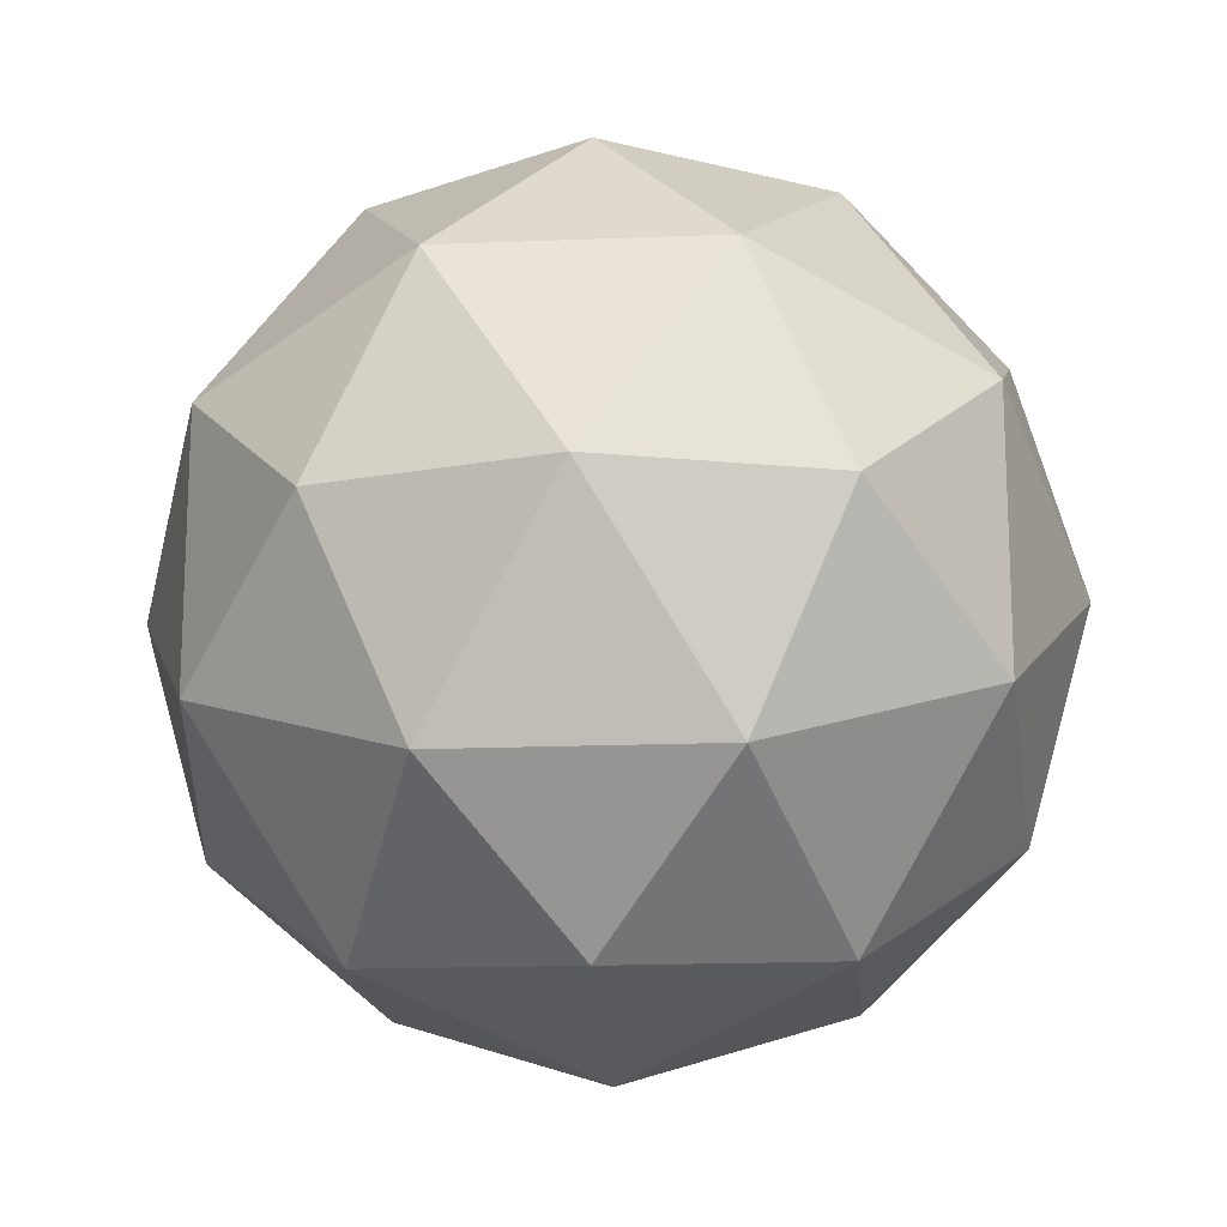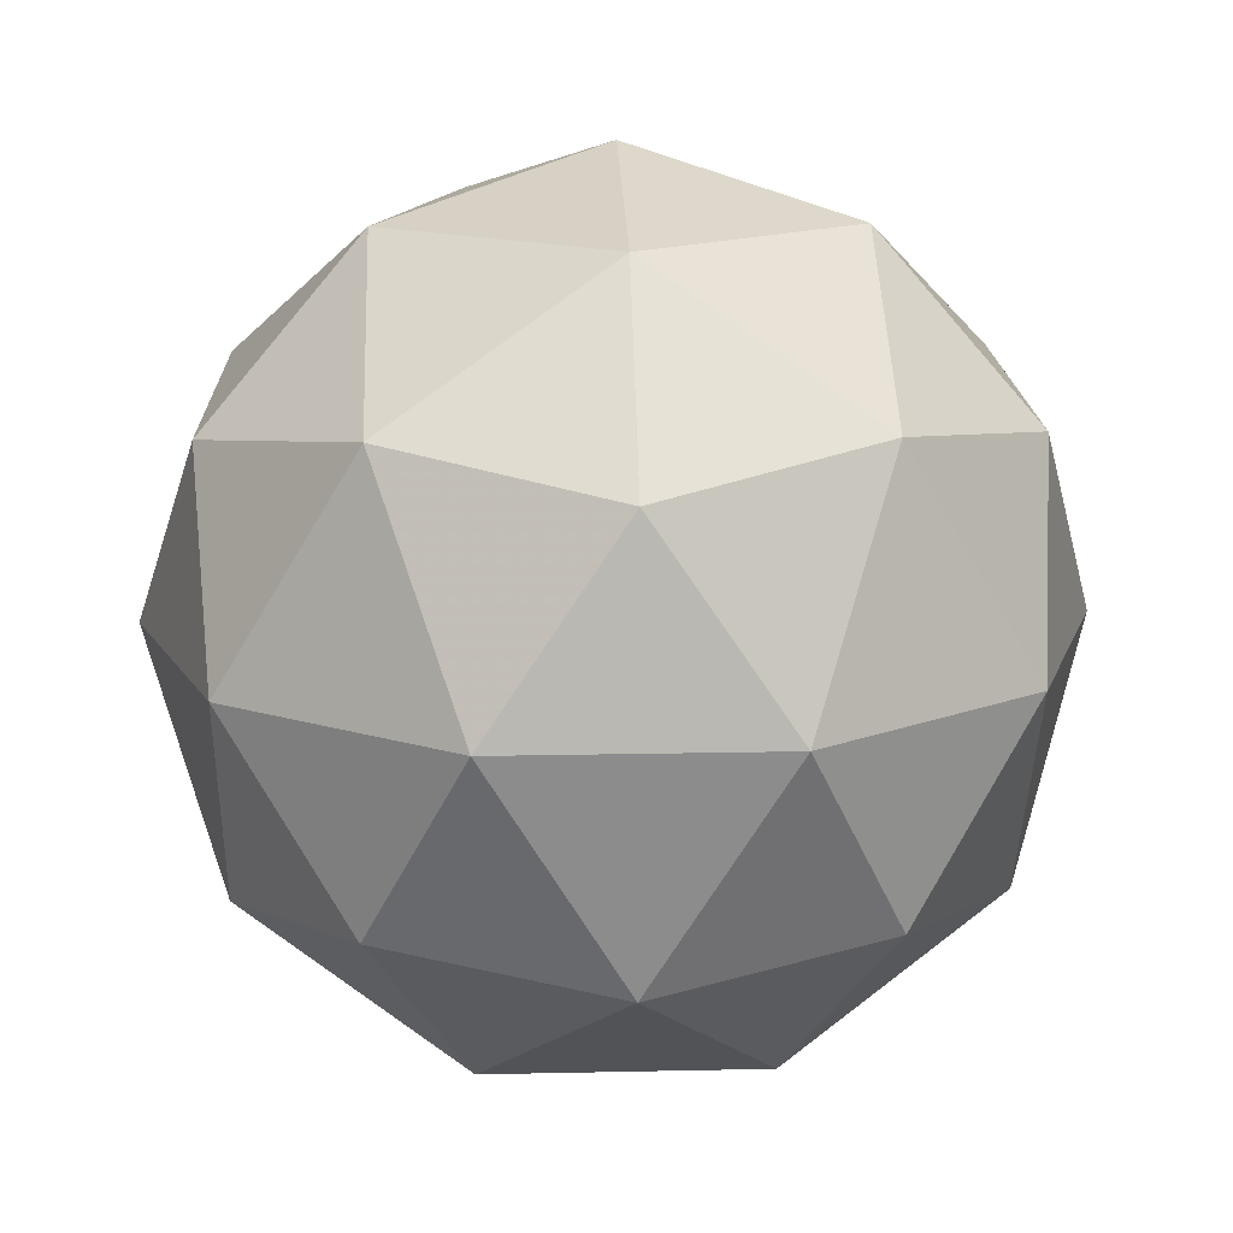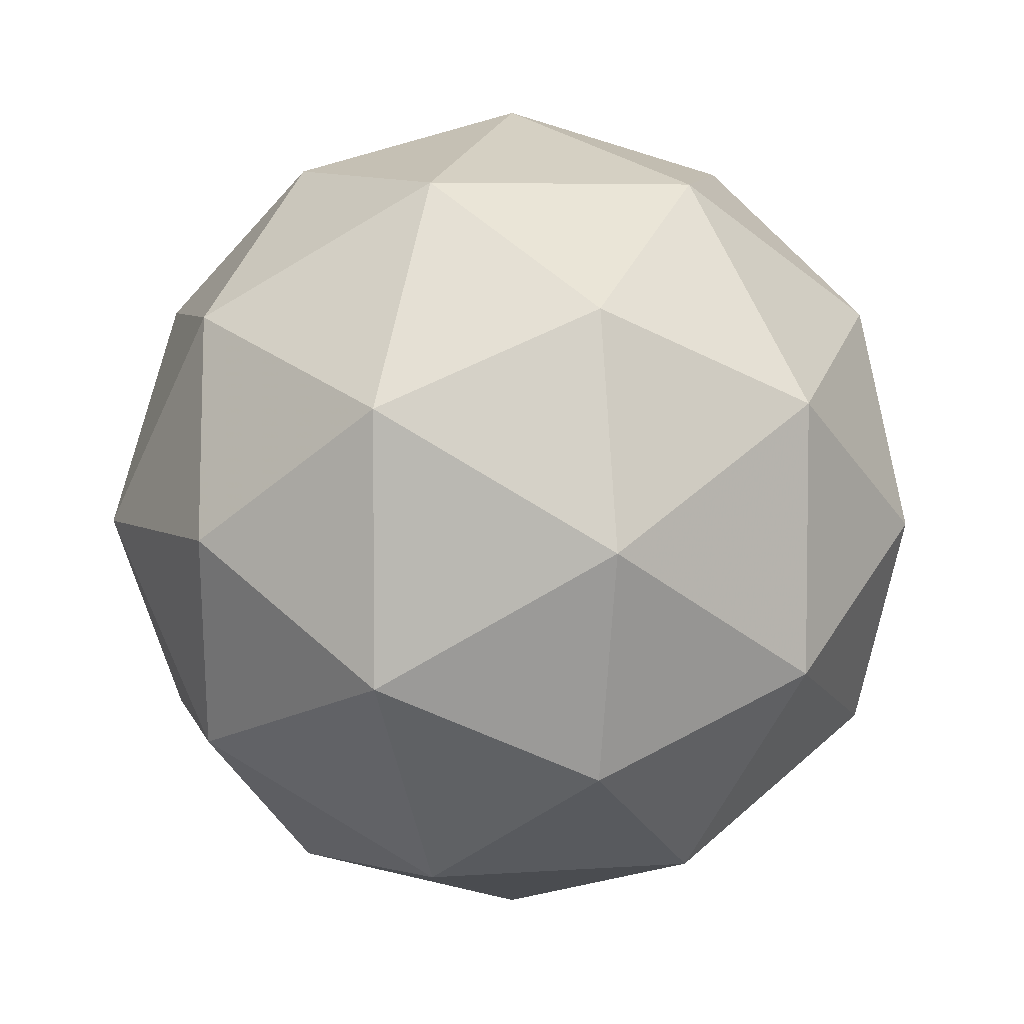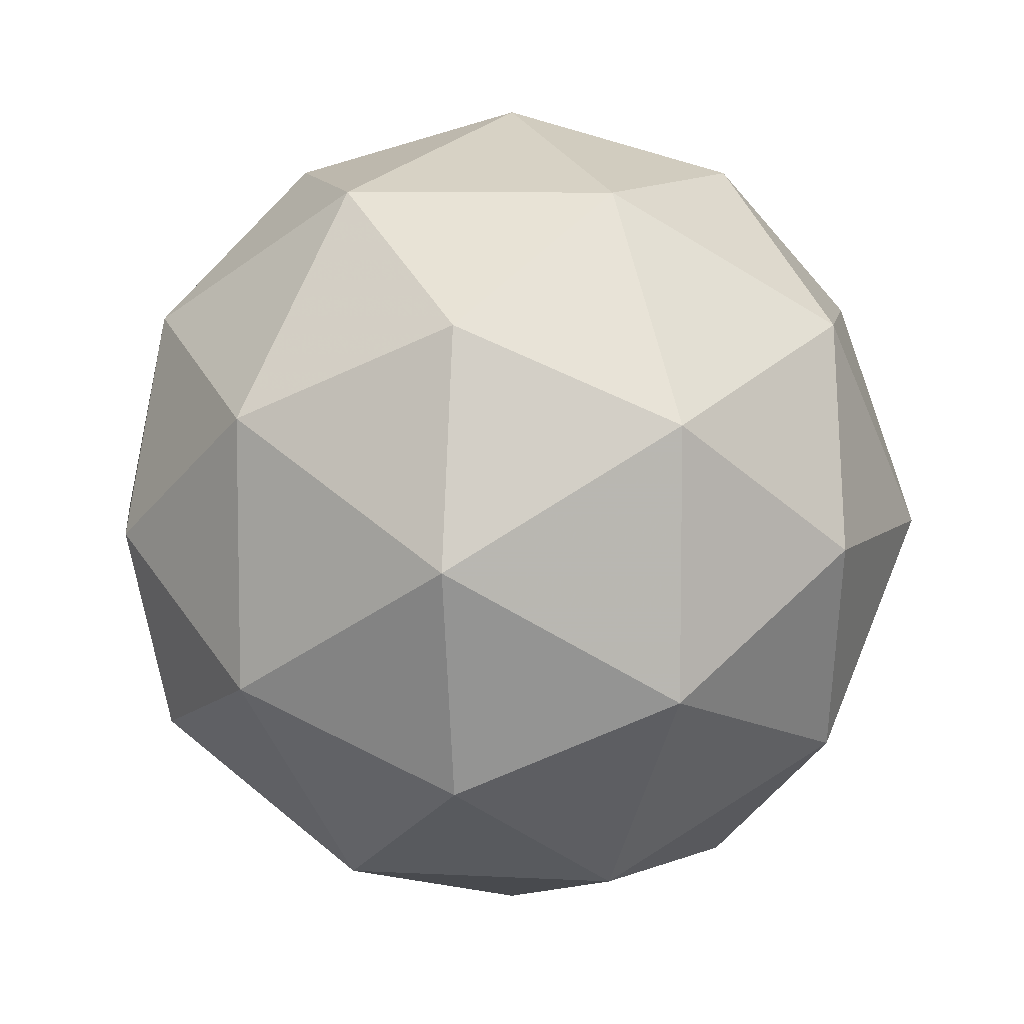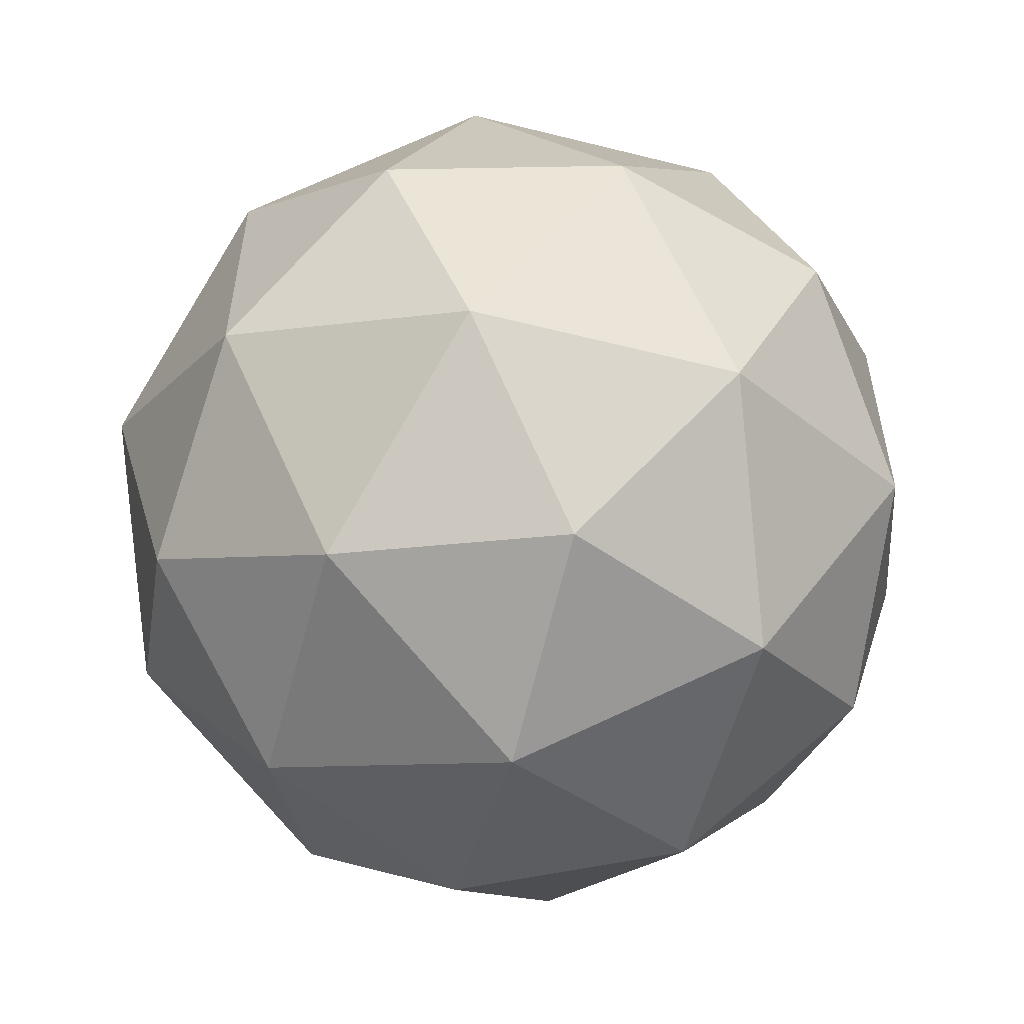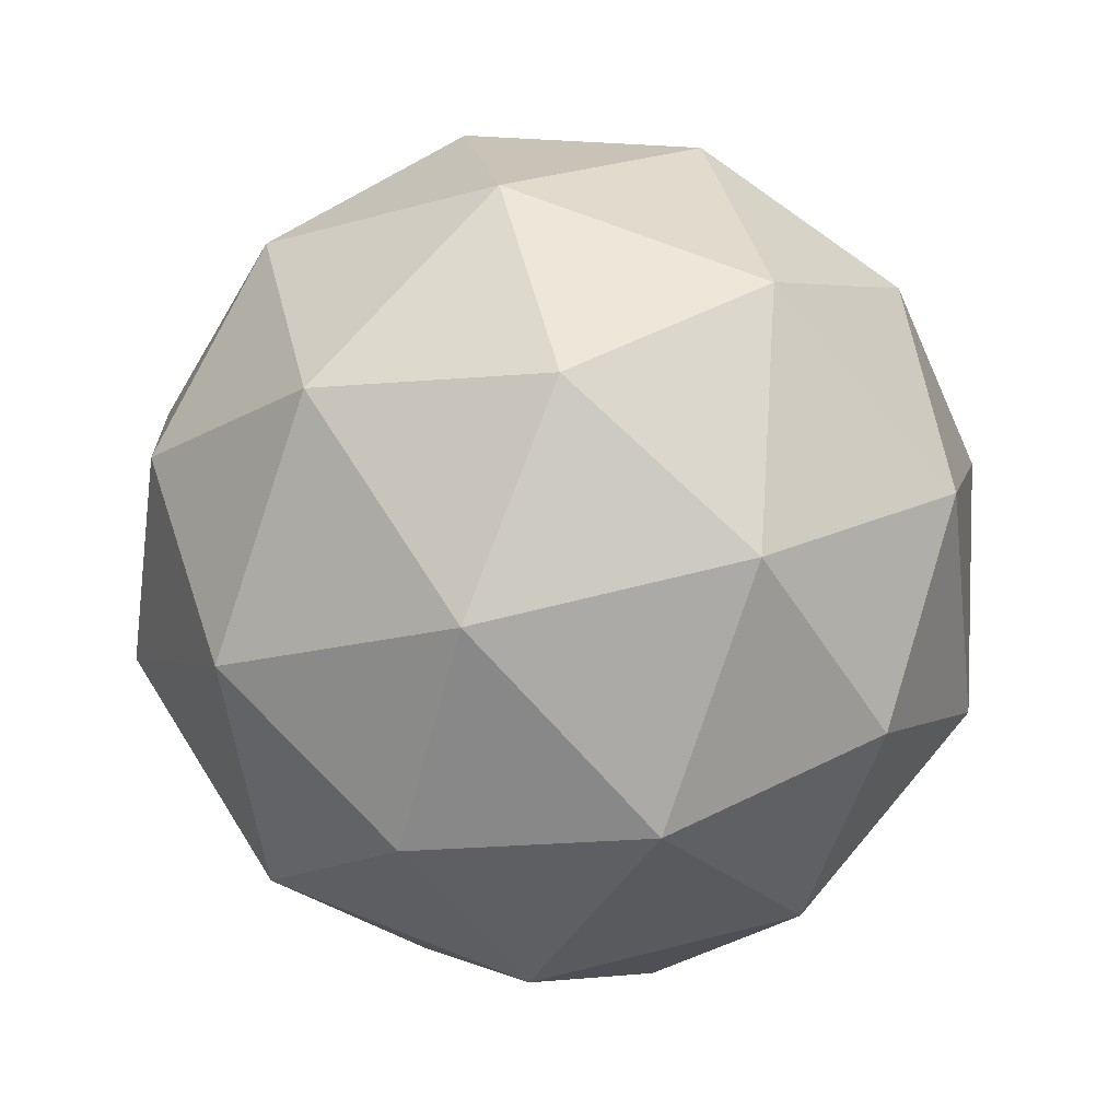
<metadata>
{"format":"obj","ext":"obj","renderer":"f3d","projection":"perspective","resolution":1024,"background":"white","views":[{"elev":-17.1,"azim":152.9,"up":"+Y"},{"elev":15.2,"azim":123.3,"up":"+Z"},{"elev":5.3,"azim":-134.9,"up":"+Y"},{"elev":7.7,"azim":-113.0,"up":"+Y"},{"elev":-56.4,"azim":133.5,"up":"+Y"},{"elev":68.0,"azim":75.9,"up":"+Z"}]}
</metadata>
<code>
v -0.5794 0.4905 -0.2072
v -0.6373 0.5326 -0.1629
v -0.5573 0.5586 -0.1629
v -0.5078 0.4905 -0.1629
v -0.5573 0.4224 -0.1629
v -0.6373 0.4484 -0.1629
v -0.6015 0.5586 -0.09138
v -0.5215 0.5326 -0.09138
v -0.5215 0.4484 -0.09138
v -0.6015 0.4224 -0.09138
v -0.651 0.4905 -0.09138
v -0.5794 0.4905 -0.04716
v -0.5664 0.5305 -0.1952
v -0.6134 0.5152 -0.1952
v -0.6004 0.5552 -0.1692
v -0.6475 0.4905 -0.1692
v -0.6134 0.4658 -0.1952
v -0.5373 0.4905 -0.1952
v -0.5243 0.5305 -0.1692
v -0.5664 0.4505 -0.1952
v -0.5243 0.4505 -0.1692
v -0.6004 0.4258 -0.1692
v -0.6555 0.5152 -0.1272
v -0.6555 0.4658 -0.1272
v -0.5794 0.5705 -0.1272
v -0.6264 0.5552 -0.1272
v -0.5033 0.5152 -0.1272
v -0.5324 0.5552 -0.1272
v -0.5324 0.4258 -0.1272
v -0.5033 0.4658 -0.1272
v -0.6264 0.4258 -0.1272
v -0.5794 0.4105 -0.1272
v -0.6345 0.5305 -0.0851
v -0.5584 0.5552 -0.0851
v -0.5113 0.4905 -0.0851
v -0.5584 0.4258 -0.0851
v -0.6345 0.4505 -0.0851
v -0.5924 0.5305 -0.05911
v -0.6215 0.4905 -0.05911
v -0.5454 0.5152 -0.05911
v -0.5454 0.4658 -0.05911
v -0.5924 0.4505 -0.05911
f 1 14 13
f 2 14 16
f 1 13 18
f 1 18 20
f 1 20 17
f 2 16 23
f 3 15 25
f 4 19 27
f 5 21 29
f 6 22 31
f 2 23 26
f 3 25 28
f 4 27 30
f 5 29 32
f 6 31 24
f 7 33 38
f 8 34 40
f 9 35 41
f 10 36 42
f 11 37 39
f 39 42 12
f 39 37 42
f 37 10 42
f 42 41 12
f 42 36 41
f 36 9 41
f 41 40 12
f 41 35 40
f 35 8 40
f 40 38 12
f 40 34 38
f 34 7 38
f 38 39 12
f 38 33 39
f 33 11 39
f 24 37 11
f 24 31 37
f 31 10 37
f 32 36 10
f 32 29 36
f 29 9 36
f 30 35 9
f 30 27 35
f 27 8 35
f 28 34 8
f 28 25 34
f 25 7 34
f 26 33 7
f 26 23 33
f 23 11 33
f 31 32 10
f 31 22 32
f 22 5 32
f 29 30 9
f 29 21 30
f 21 4 30
f 27 28 8
f 27 19 28
f 19 3 28
f 25 26 7
f 25 15 26
f 15 2 26
f 23 24 11
f 23 16 24
f 16 6 24
f 17 22 6
f 17 20 22
f 20 5 22
f 20 21 5
f 20 18 21
f 18 4 21
f 18 19 4
f 18 13 19
f 13 3 19
f 16 17 6
f 16 14 17
f 14 1 17
f 13 15 3
f 13 14 15
f 14 2 15

</code>
